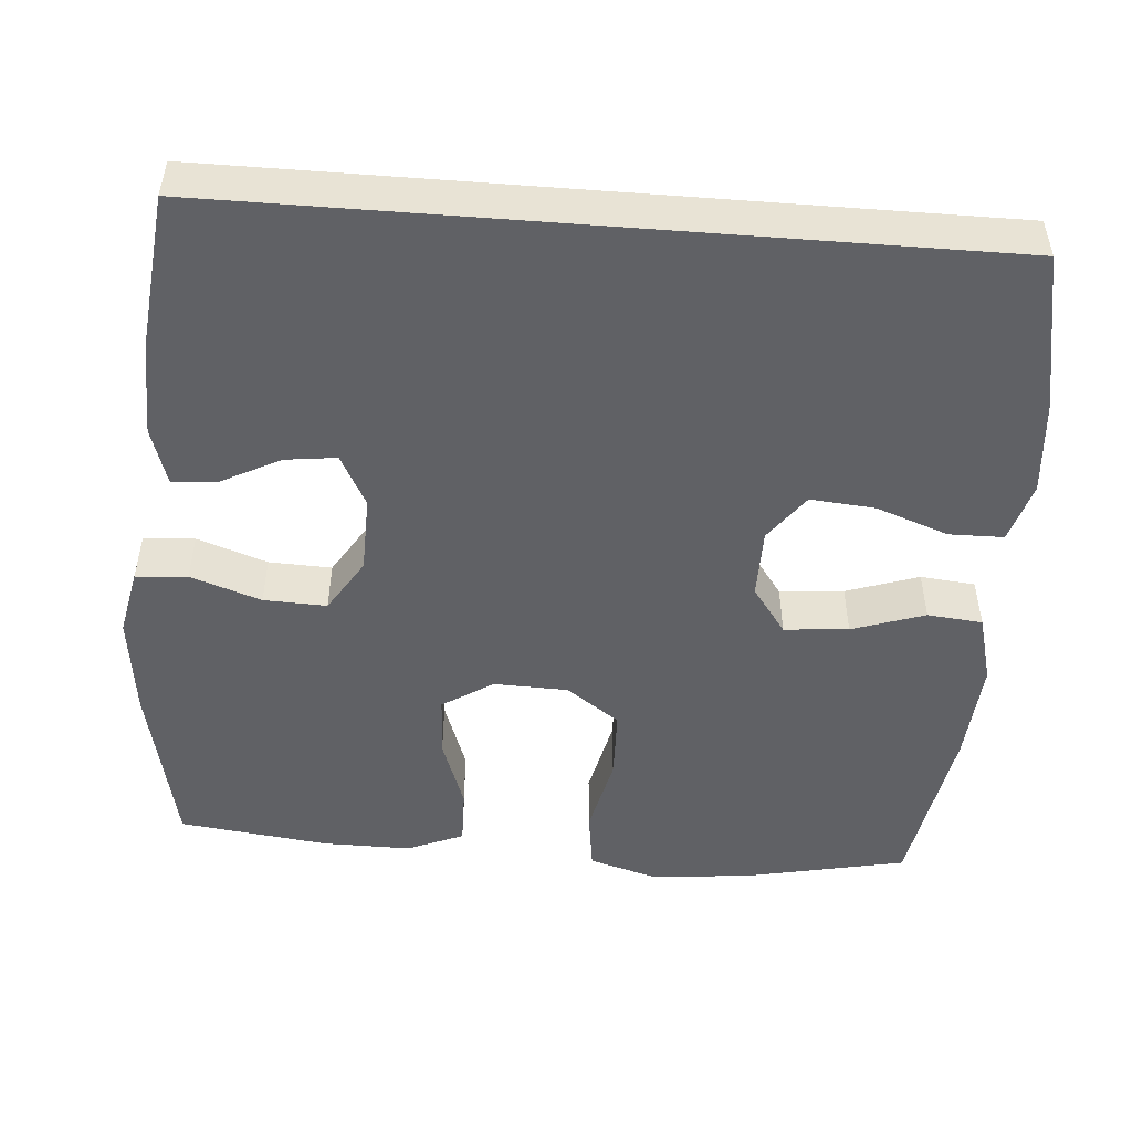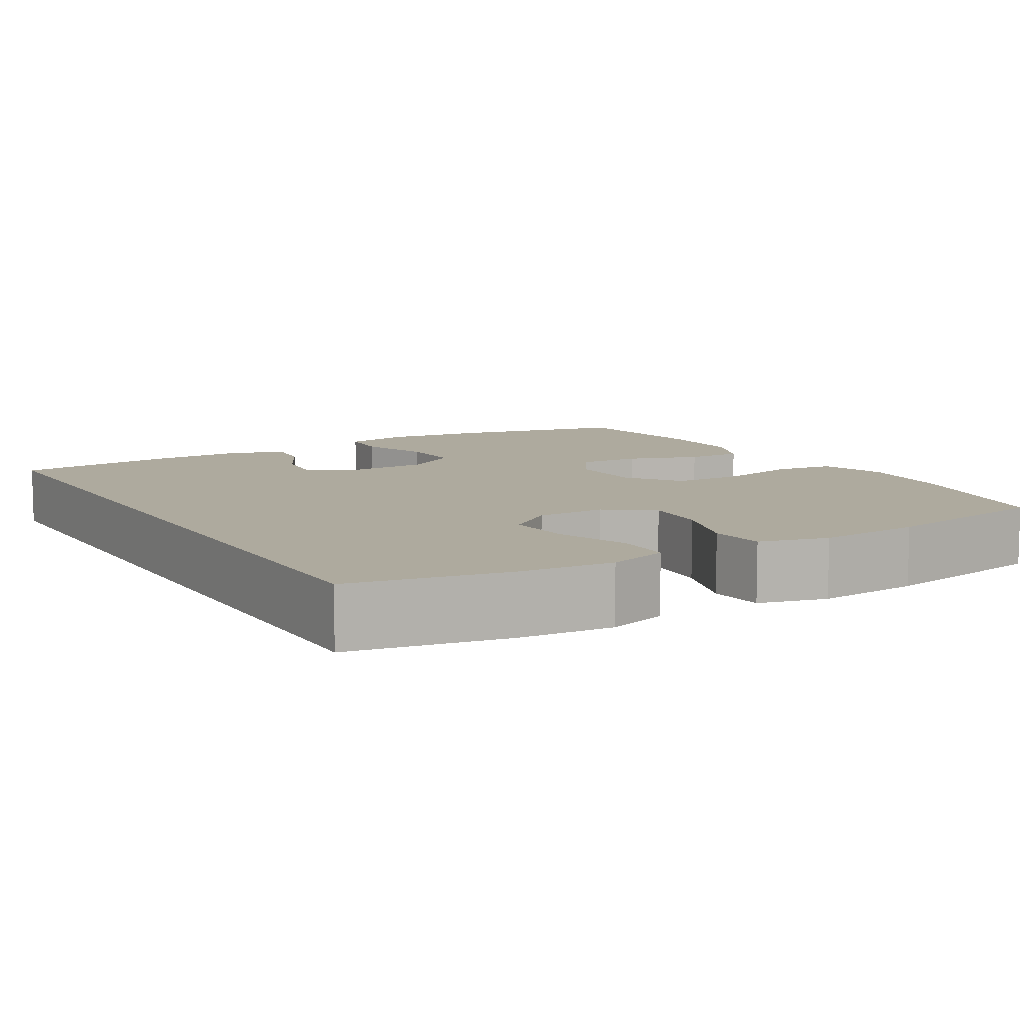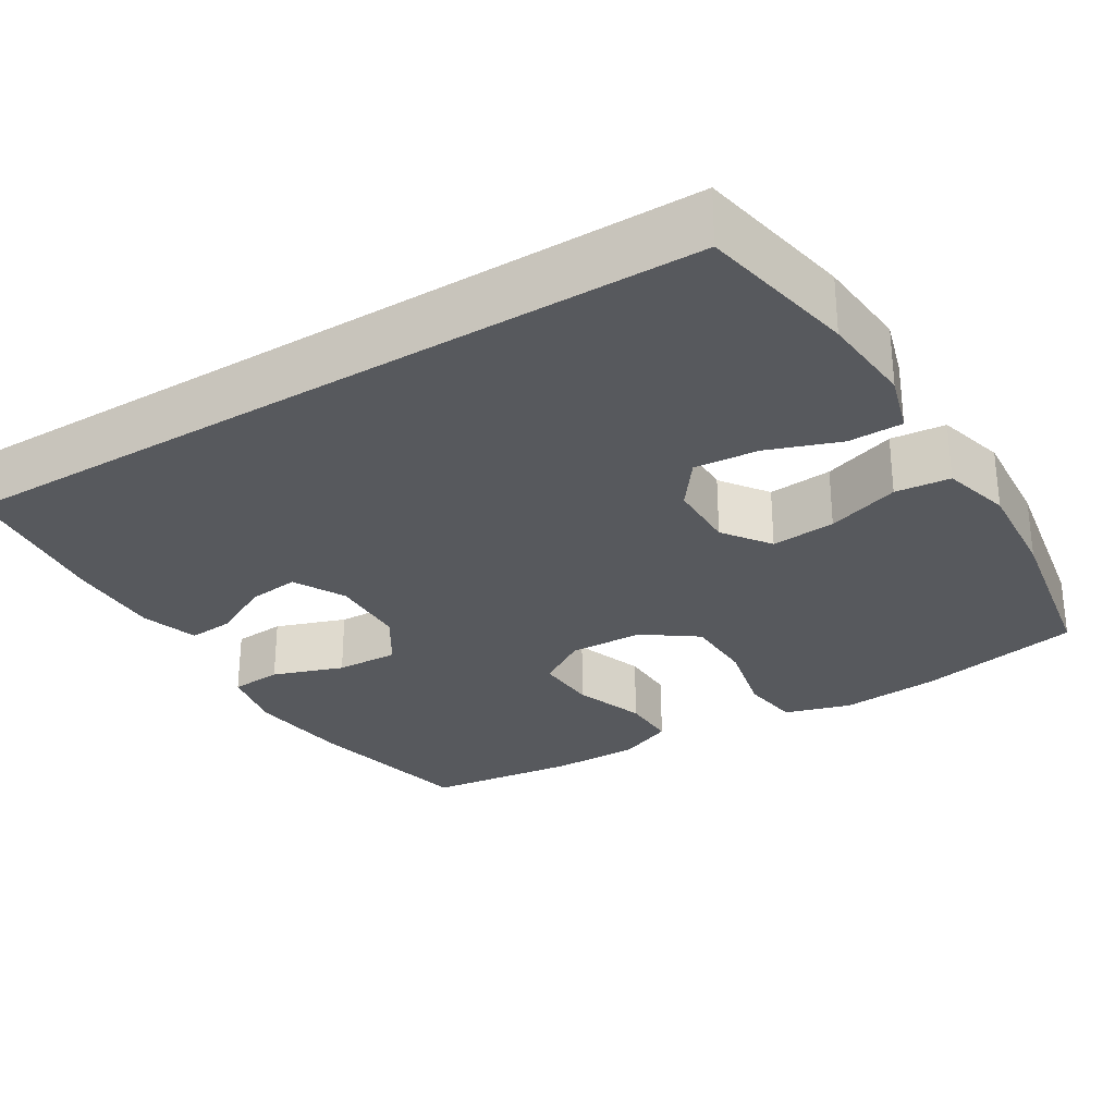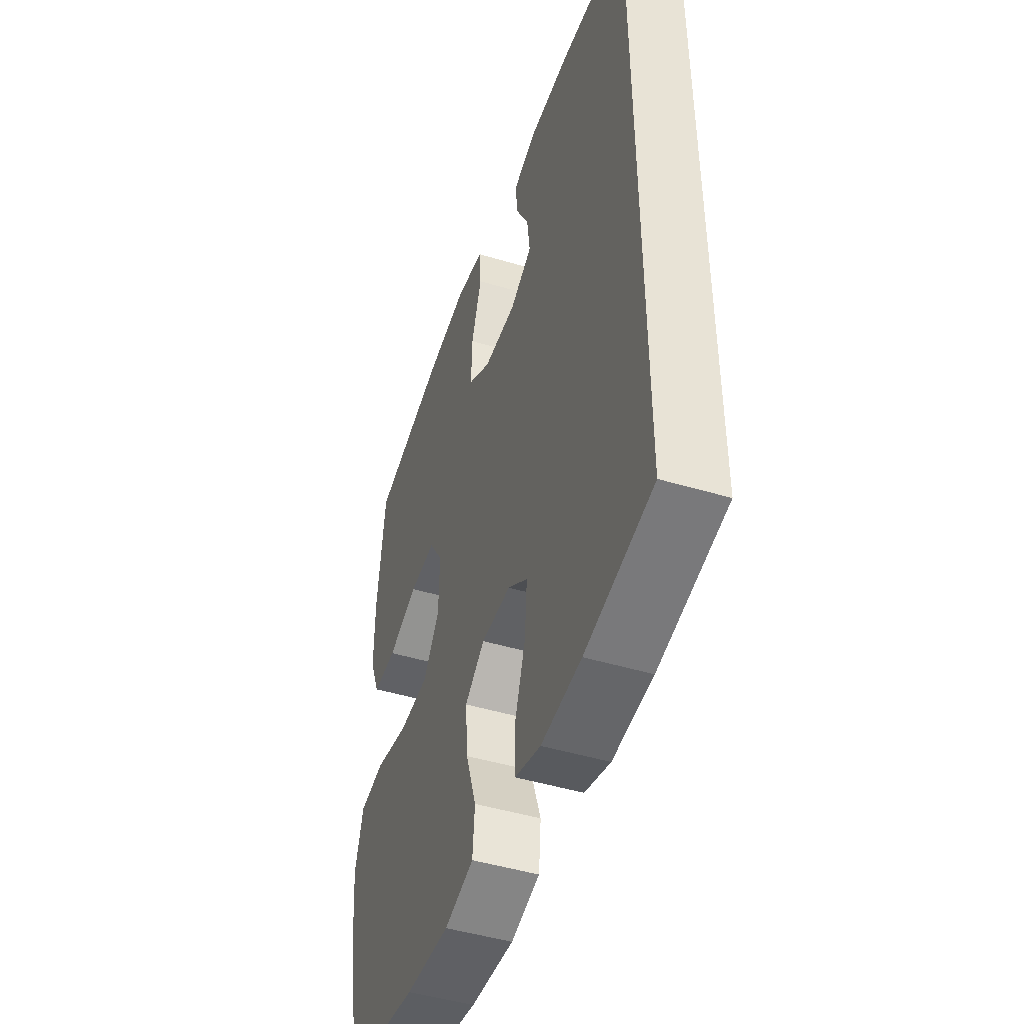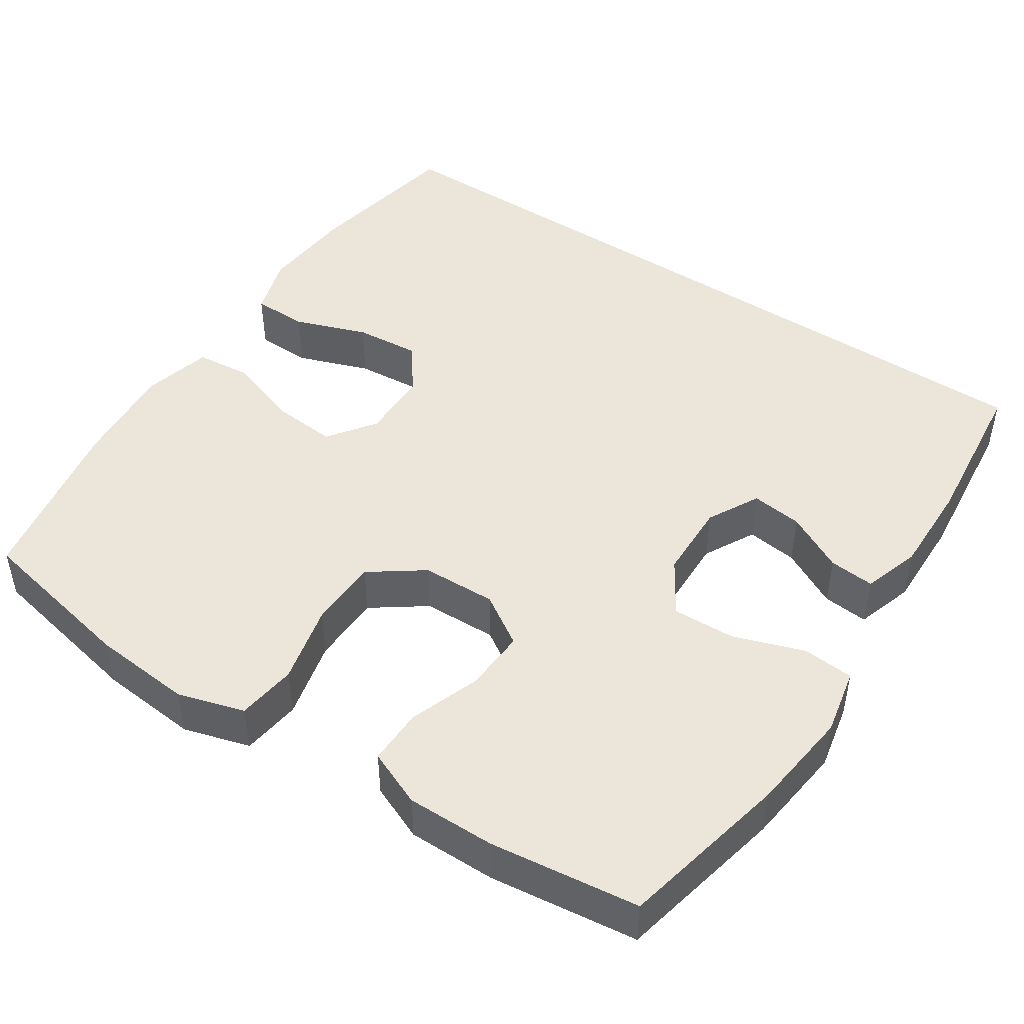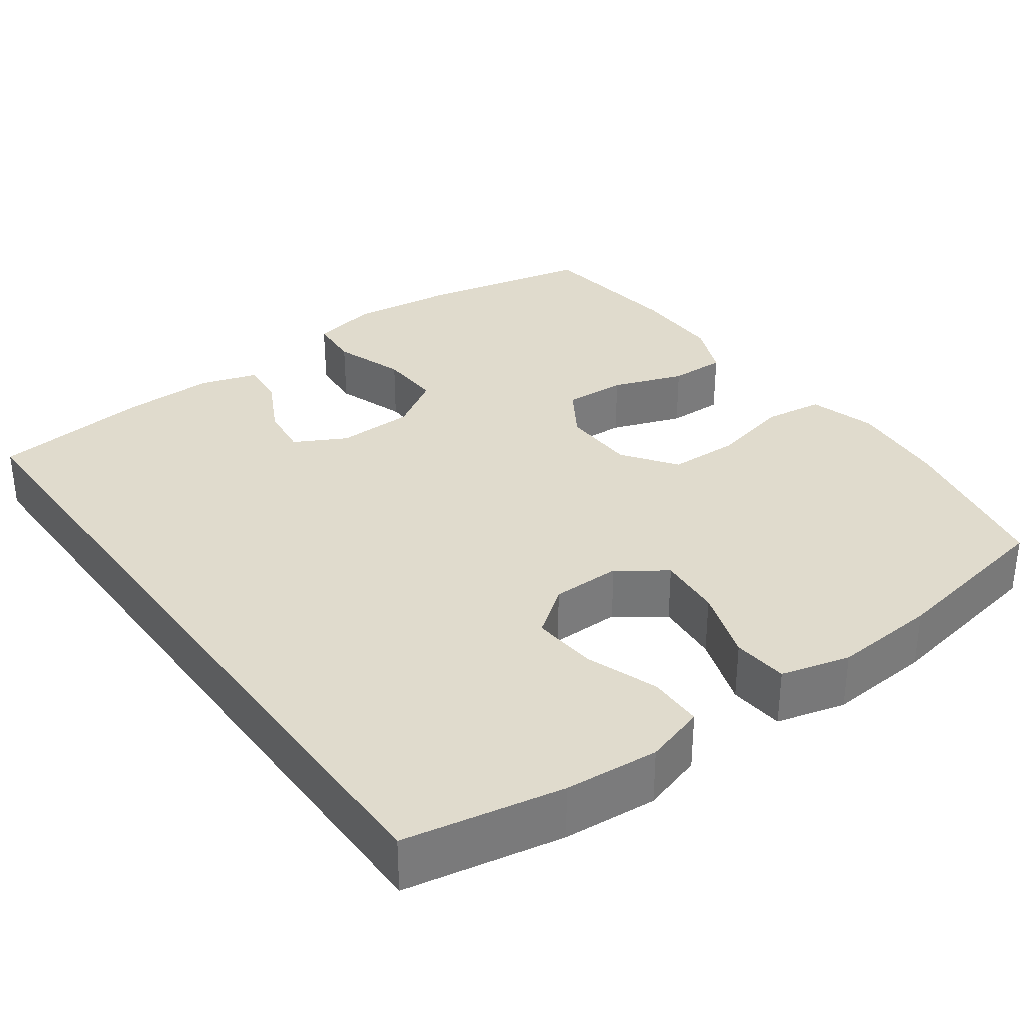
<metadata>
{"format":"obj","ext":"obj","renderer":"f3d","projection":"perspective","resolution":1024,"background":"white","views":[{"elev":-49.9,"azim":85.5,"up":"+Y"},{"elev":9.3,"azim":149.0,"up":"+Y"},{"elev":-29.0,"azim":121.4,"up":"+Y"},{"elev":-47.2,"azim":71.3,"up":"+Z"},{"elev":47.4,"azim":-56.6,"up":"+Y"},{"elev":33.3,"azim":143.9,"up":"+Y"}]}
</metadata>
<code>
o path5442
v -0.5238 0.0375 0.3096
v -0.5244 0.0375 0.1933
v -0.4935 0.0375 0.12
v -0.42 0.0375 0.1217
v -0.3269 0.0375 0.1554
v -0.2458 0.0375 0.1599
v -0.2035 0.0375 0.09373
v -0.2064 0.0375 -0.00386
v -0.2562 0.0375 -0.07358
v -0.3482 0.0375 -0.07615
v -0.4517 0.0375 -0.05246
v -0.5296 0.0375 -0.06343
v -0.5552 0.0375 -0.151
v -0.5436 0.0375 -0.2809
v -0.4996 0.0375 -0.496
v -0.2731 0.0375 -0.5359
v -0.1371 0.0375 -0.5461
v -0.04722 0.0375 -0.522
v -0.04022 0.0375 -0.4498
v -0.07223 0.0375 -0.3544
v -0.07929 0.0375 -0.2701
v -0.01798 0.0375 -0.2256
v 0.07301 0.0375 -0.2263
v 0.1344 0.0375 -0.2718
v 0.1272 0.0375 -0.3562
v 0.09314 0.0375 -0.4512
v 0.09409 0.0375 -0.5227
v 0.1729 0.0375 -0.5464
v 0.2958 0.0375 -0.536
v 0.5023 0.0375 -0.496
v 0.5023 0.0375 0.5057
v 0.2965 0.0375 0.5275
v 0.1752 0.0375 0.5293
v 0.1002 0.0375 0.5051
v 0.1055 0.0375 0.4453
v 0.1452 0.0375 0.3688
v 0.1534 0.0375 0.3015
v 0.08609 0.0375 0.2655
v -0.01455 0.0375 0.2677
v -0.08453 0.0375 0.3116
v -0.08152 0.0375 0.3941
v -0.04968 0.0375 0.4866
v -0.0548 0.0375 0.5542
v -0.1423 0.0375 0.5721
v -0.2761 0.0375 0.5552
v -0.4996 0.0375 0.5057
v -0.5238 -0.0375 0.3096
v -0.5244 -0.0375 0.1933
v -0.4935 -0.0375 0.12
v -0.42 -0.0375 0.1217
v -0.3269 -0.0375 0.1554
v -0.2458 -0.0375 0.1599
v -0.2035 -0.0375 0.09373
v -0.2064 -0.0375 -0.00386
v -0.2562 -0.0375 -0.07358
v -0.3482 -0.0375 -0.07615
v -0.4517 -0.0375 -0.05246
v -0.5296 -0.0375 -0.06343
v -0.5552 -0.0375 -0.151
v -0.5436 -0.0375 -0.2809
v -0.4996 -0.0375 -0.496
v -0.2731 -0.0375 -0.5359
v -0.1371 -0.0375 -0.5461
v -0.04722 -0.0375 -0.522
v -0.04022 -0.0375 -0.4498
v -0.07223 -0.0375 -0.3544
v -0.07929 -0.0375 -0.2701
v -0.01798 -0.0375 -0.2256
v 0.07301 -0.0375 -0.2263
v 0.1344 -0.0375 -0.2718
v 0.1272 -0.0375 -0.3562
v 0.09314 -0.0375 -0.4512
v 0.09409 -0.0375 -0.5227
v 0.1729 -0.0375 -0.5464
v 0.2958 -0.0375 -0.536
v 0.5023 -0.0375 -0.496
v 0.5023 -0.0375 0.5057
v 0.2965 -0.0375 0.5275
v 0.1752 -0.0375 0.5293
v 0.1002 -0.0375 0.5051
v 0.1055 -0.0375 0.4453
v 0.1452 -0.0375 0.3688
v 0.1534 -0.0375 0.3015
v 0.08609 -0.0375 0.2655
v -0.01455 -0.0375 0.2677
v -0.08453 -0.0375 0.3116
v -0.08152 -0.0375 0.3941
v -0.04968 -0.0375 0.4866
v -0.0548 -0.0375 0.5542
v -0.1423 -0.0375 0.5721
v -0.2761 -0.0375 0.5552
v -0.4996 -0.0375 0.5057
v -0.0548 0.0375 0.5542
v -0.0548 0.0375 0.5542
v -0.1423 0.0375 0.5721
v -0.2761 0.0375 0.5552
v -0.04968 0.0375 0.4866
v 0.2965 0.0375 0.5275
v 0.1752 0.0375 0.5293
v 0.1002 0.0375 0.5051
v 0.1002 0.0375 0.5051
v 0.5023 0.0375 0.5057
v 0.5023 0.0375 0.5057
v -0.4996 0.0375 0.5057
v -0.4996 0.0375 0.5057
v 0.5023 0.0375 -0.496
v 0.5023 0.0375 -0.496
v 0.1055 0.0375 0.4453
v 0.1452 0.0375 0.3688
v -0.08152 0.0375 0.3941
v -0.5238 0.0375 0.3096
v -0.08453 0.0375 0.3116
v 0.1534 0.0375 0.3015
v 0.1534 0.0375 0.3015
v -0.01455 0.0375 0.2677
v -0.5244 0.0375 0.1933
v 0.08609 0.0375 0.2655
v -0.3269 0.0375 0.1554
v -0.2458 0.0375 0.1599
v -0.2458 0.0375 0.1599
v -0.4935 0.0375 0.12
v -0.4935 0.0375 0.12
v -0.2035 0.0375 0.09373
v -0.42 0.0375 0.1217
v -0.2064 0.0375 -0.00386
v -0.2562 0.0375 -0.07358
v -0.3482 0.0375 -0.07615
v -0.4517 0.0375 -0.05246
v -0.5296 0.0375 -0.06343
v -0.5296 0.0375 -0.06343
v -0.5552 0.0375 -0.151
v -0.01798 0.0375 -0.2256
v 0.07301 0.0375 -0.2263
v -0.5436 0.0375 -0.2809
v -0.07929 0.0375 -0.2701
v 0.1344 0.0375 -0.2718
v -0.07223 0.0375 -0.3544
v 0.1272 0.0375 -0.3562
v -0.04022 0.0375 -0.4498
v 0.09314 0.0375 -0.4512
v -0.04722 0.0375 -0.522
v -0.04722 0.0375 -0.522
v 0.09409 0.0375 -0.5227
v 0.09409 0.0375 -0.5227
v -0.4996 0.0375 -0.496
v -0.4996 0.0375 -0.496
v -0.2731 0.0375 -0.5359
v 0.2958 0.0375 -0.536
v -0.1371 0.0375 -0.5461
v 0.1729 0.0375 -0.5464
v -0.0548 -0.0375 0.5542
v -0.0548 -0.0375 0.5542
v -0.1423 -0.0375 0.5721
v -0.2761 -0.0375 0.5552
v -0.04968 -0.0375 0.4866
v 0.2965 -0.0375 0.5275
v 0.1752 -0.0375 0.5293
v 0.1002 -0.0375 0.5051
v 0.1002 -0.0375 0.5051
v 0.5023 -0.0375 0.5057
v 0.5023 -0.0375 0.5057
v -0.4996 -0.0375 0.5057
v -0.4996 -0.0375 0.5057
v 0.5023 -0.0375 -0.496
v 0.5023 -0.0375 -0.496
v 0.1055 -0.0375 0.4453
v 0.1452 -0.0375 0.3688
v -0.08152 -0.0375 0.3941
v -0.5238 -0.0375 0.3096
v -0.08453 -0.0375 0.3116
v 0.1534 -0.0375 0.3015
v 0.1534 -0.0375 0.3015
v -0.01455 -0.0375 0.2677
v -0.5244 -0.0375 0.1933
v 0.08609 -0.0375 0.2655
v -0.3269 -0.0375 0.1554
v -0.2458 -0.0375 0.1599
v -0.2458 -0.0375 0.1599
v -0.4935 -0.0375 0.12
v -0.4935 -0.0375 0.12
v -0.2035 -0.0375 0.09373
v -0.42 -0.0375 0.1217
v -0.2064 -0.0375 -0.00386
v -0.2562 -0.0375 -0.07358
v -0.3482 -0.0375 -0.07615
v -0.4517 -0.0375 -0.05246
v -0.5296 -0.0375 -0.06343
v -0.5296 -0.0375 -0.06343
v -0.5552 -0.0375 -0.151
v -0.01798 -0.0375 -0.2256
v 0.07301 -0.0375 -0.2263
v -0.5436 -0.0375 -0.2809
v -0.07929 -0.0375 -0.2701
v 0.1344 -0.0375 -0.2718
v -0.07223 -0.0375 -0.3544
v 0.1272 -0.0375 -0.3562
v -0.04022 -0.0375 -0.4498
v 0.09314 -0.0375 -0.4512
v -0.04722 -0.0375 -0.522
v -0.04722 -0.0375 -0.522
v 0.09409 -0.0375 -0.5227
v 0.09409 -0.0375 -0.5227
v -0.4996 -0.0375 -0.496
v -0.4996 -0.0375 -0.496
v -0.2731 -0.0375 -0.5359
v 0.2958 -0.0375 -0.536
v -0.1371 -0.0375 -0.5461
v 0.1729 -0.0375 -0.5464
f 176 174 182
f 177 181 170
f 206 194 196
f 203 205 192
f 193 205 195
f 154 168 153
f 186 189 185
f 157 167 156
f 156 167 171
f 205 185 192
f 164 194 206
f 192 185 189
f 183 191 175
f 207 195 205
f 182 174 179
f 206 196 208
f 167 157 166
f 185 193 184
f 184 190 183
f 176 177 154
f 166 157 158
f 153 155 151
f 171 194 164
f 154 170 168
f 171 191 194
f 173 183 175
f 169 154 162
f 170 181 173
f 181 183 173
f 183 190 191
f 174 176 169
f 154 177 170
f 168 155 153
f 169 176 154
f 208 198 201
f 187 189 186
f 195 207 197
f 175 191 171
f 160 171 164
f 184 193 190
f 197 207 199
f 196 198 208
f 185 205 193
f 156 171 160
f 94 44 90 152
f 44 45 91 90
f 42 43 89 88
f 32 33 79 78
f 33 101 159 79
f 103 32 78 161
f 45 105 163 91
f 107 31 77 165
f 35 36 82 81
f 34 35 81 80
f 41 42 88 87
f 46 1 47 92
f 40 41 87 86
f 36 114 172 82
f 39 40 86 85
f 1 2 48 47
f 37 38 84 83
f 38 39 85 84
f 5 120 178 51
f 2 122 180 48
f 6 7 53 52
f 4 5 51 50
f 3 4 50 49
f 7 8 54 53
f 8 9 55 54
f 10 11 57 56
f 11 130 188 57
f 12 13 59 58
f 9 10 56 55
f 22 23 69 68
f 13 14 60 59
f 21 22 68 67
f 23 24 70 69
f 20 21 67 66
f 24 25 71 70
f 19 20 66 65
f 25 26 72 71
f 142 19 65 200
f 26 144 202 72
f 14 146 204 60
f 15 16 62 61
f 29 30 76 75
f 17 18 64 63
f 16 17 63 62
f 28 29 75 74
f 27 28 74 73
f 118 124 116
f 119 112 123
f 148 138 136
f 145 134 147
f 135 137 147
f 96 95 110
f 128 127 131
f 99 98 109
f 98 113 109
f 147 134 127
f 106 148 136
f 134 131 127
f 125 117 133
f 149 147 137
f 124 121 116
f 148 150 138
f 109 108 99
f 127 126 135
f 126 125 132
f 118 96 119
f 108 100 99
f 95 93 97
f 113 106 136
f 96 110 112
f 113 136 133
f 115 117 125
f 111 104 96
f 112 115 123
f 123 115 125
f 125 133 132
f 116 111 118
f 96 112 119
f 110 95 97
f 111 96 118
f 150 143 140
f 129 128 131
f 137 139 149
f 117 113 133
f 102 106 113
f 126 132 135
f 139 141 149
f 138 150 140
f 127 135 147
f 98 102 113

</code>
